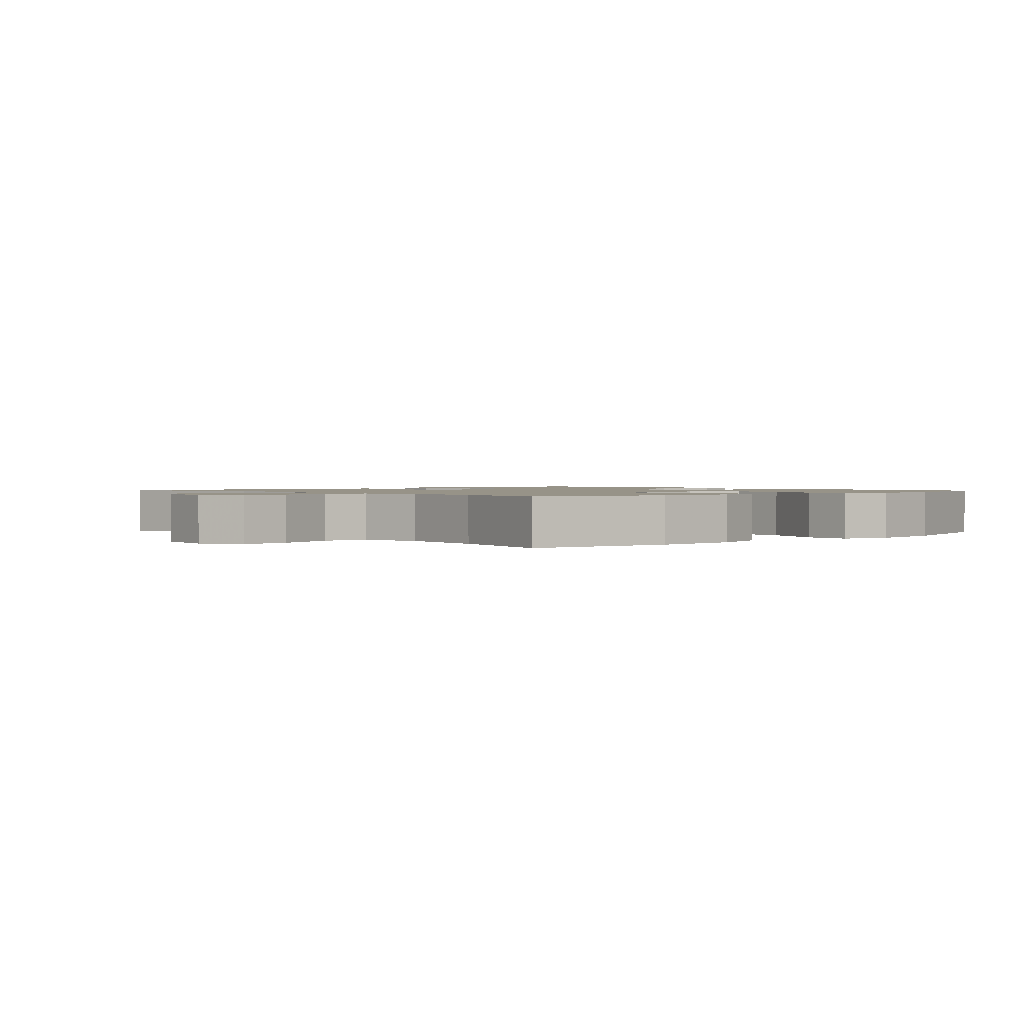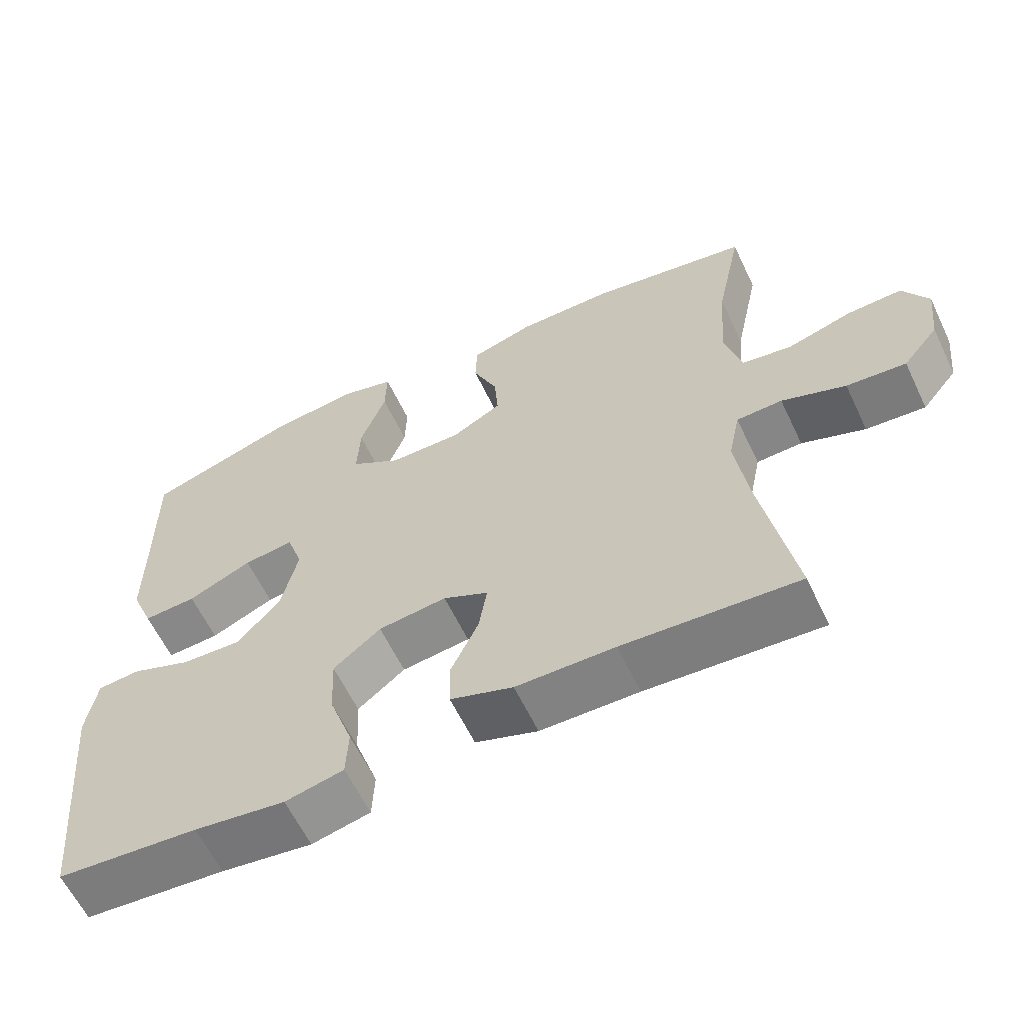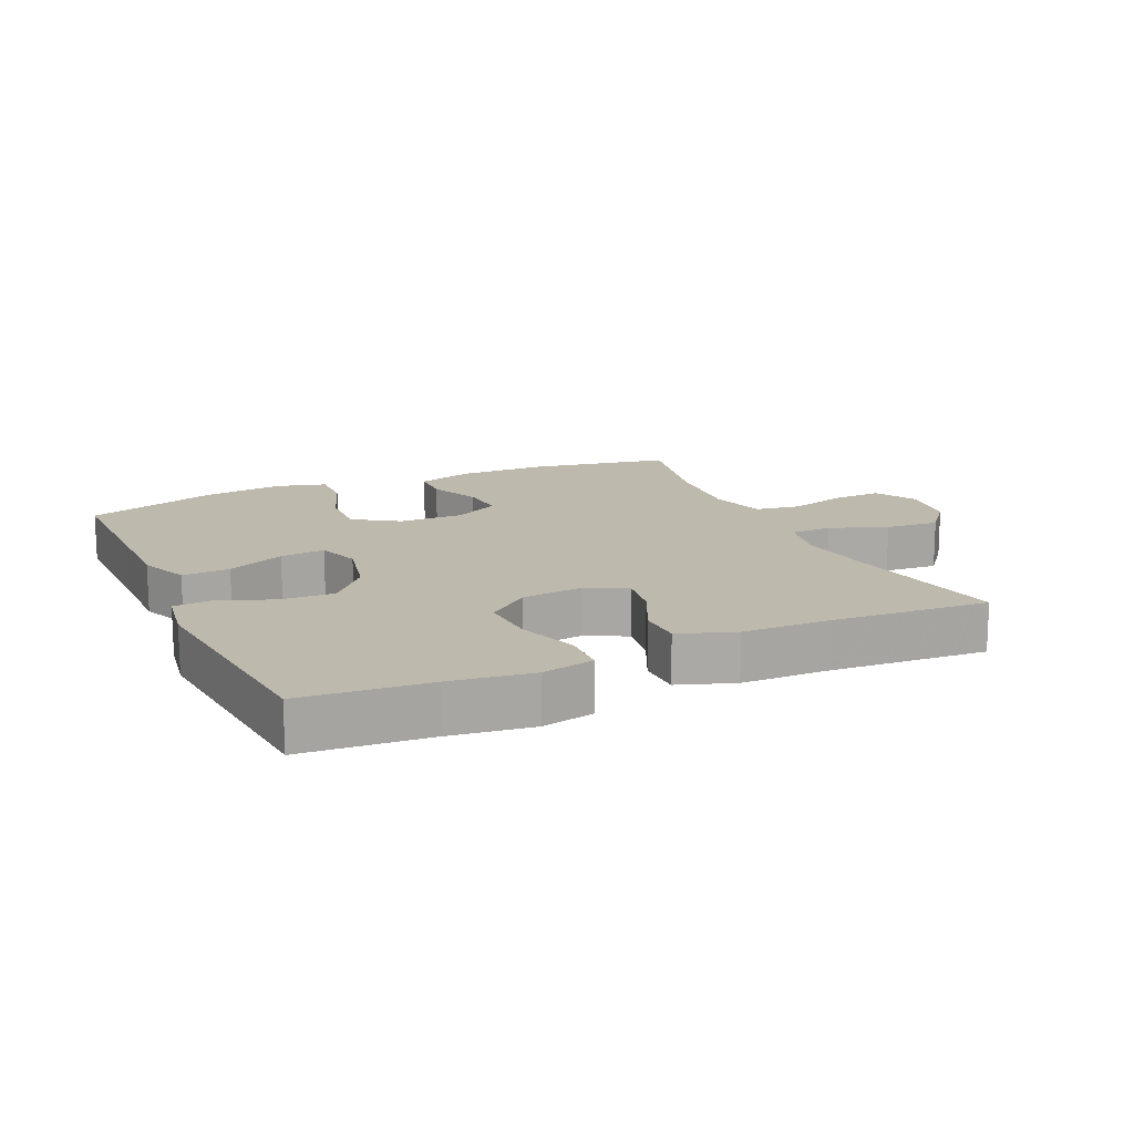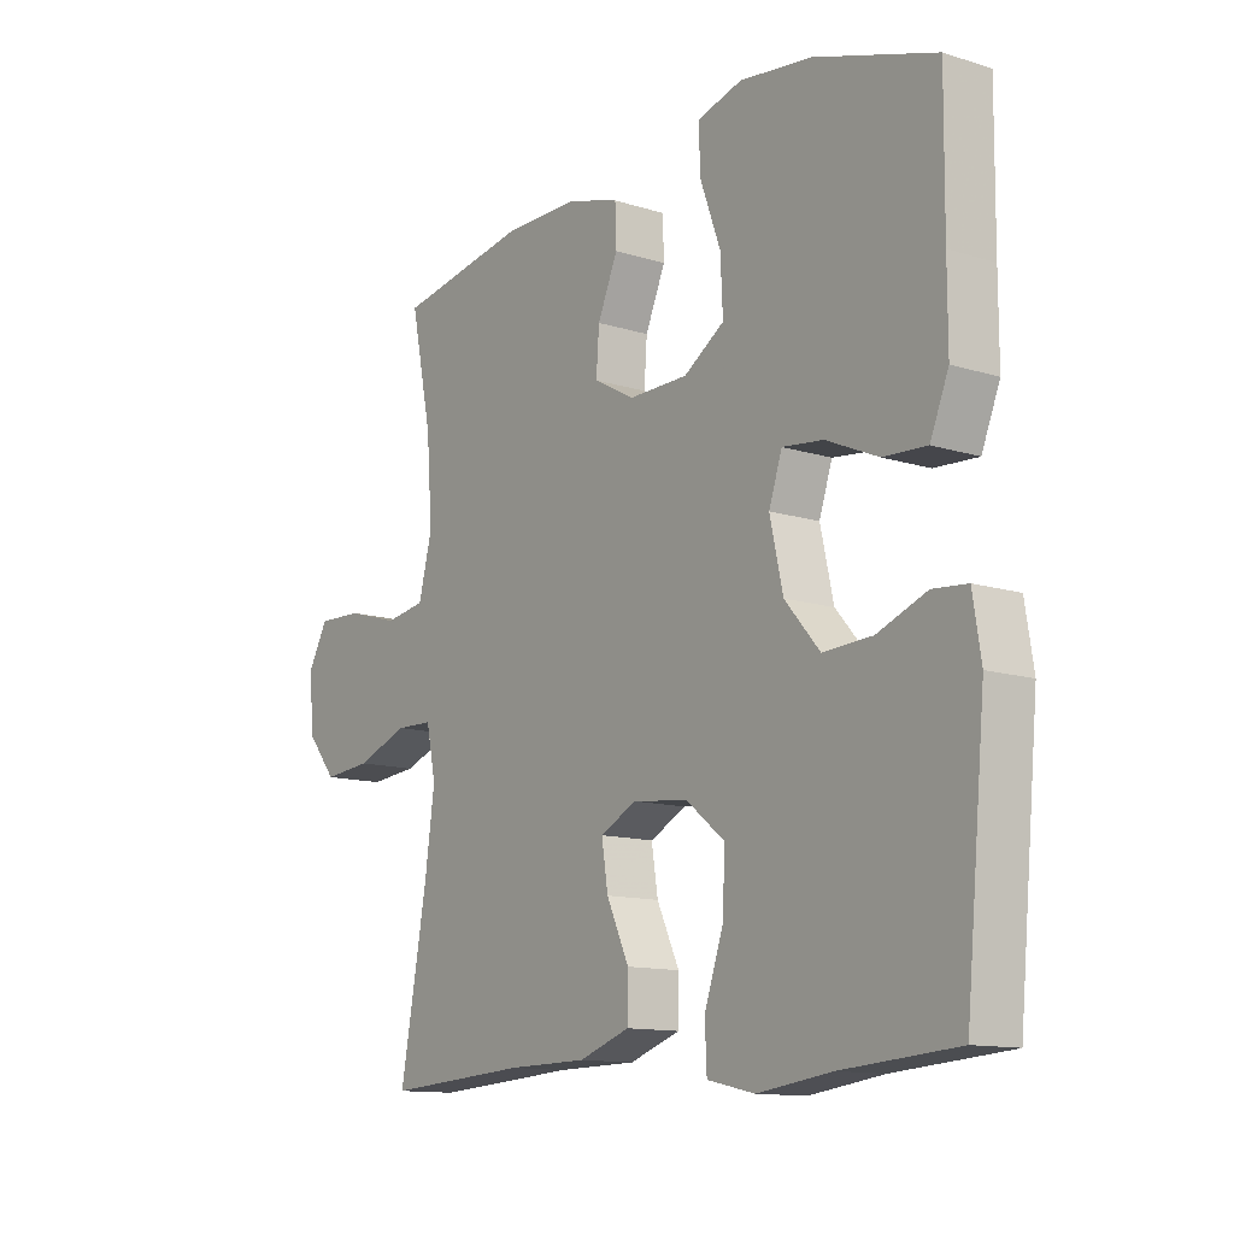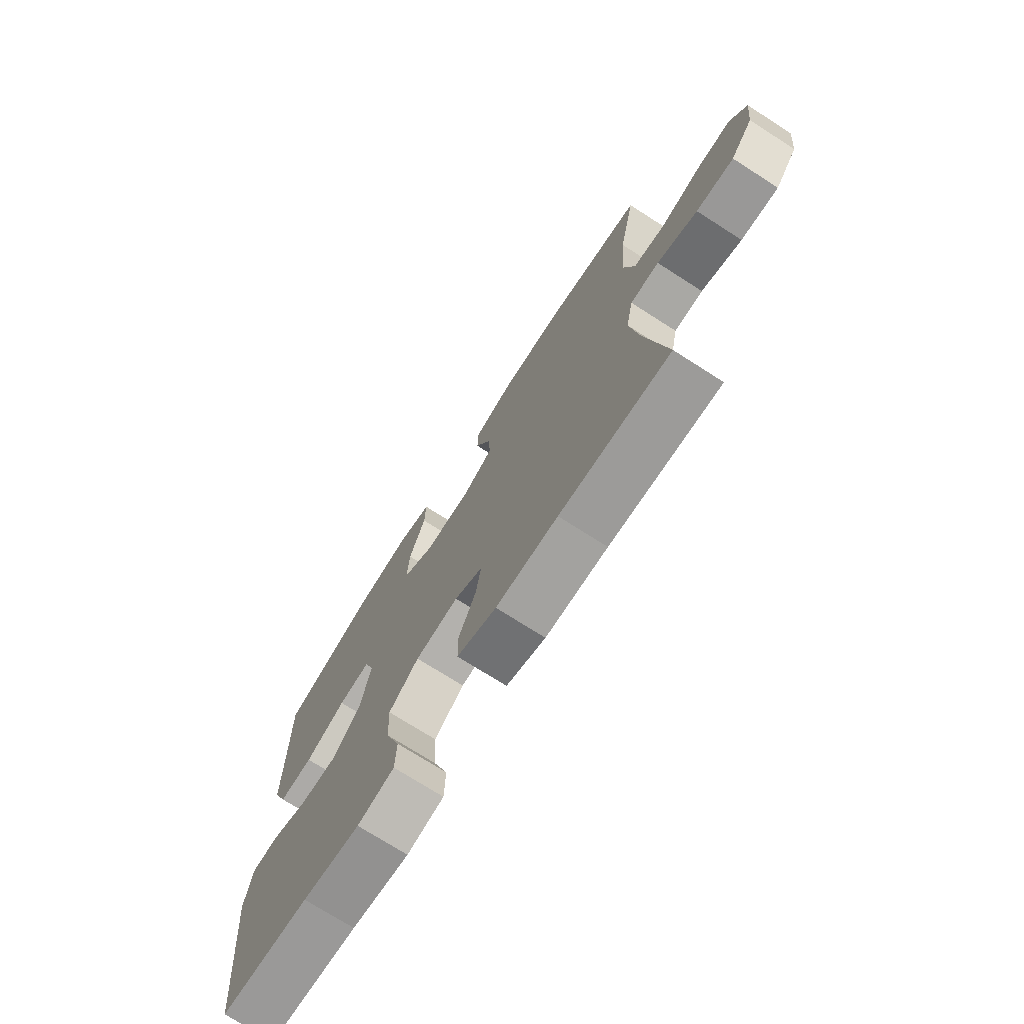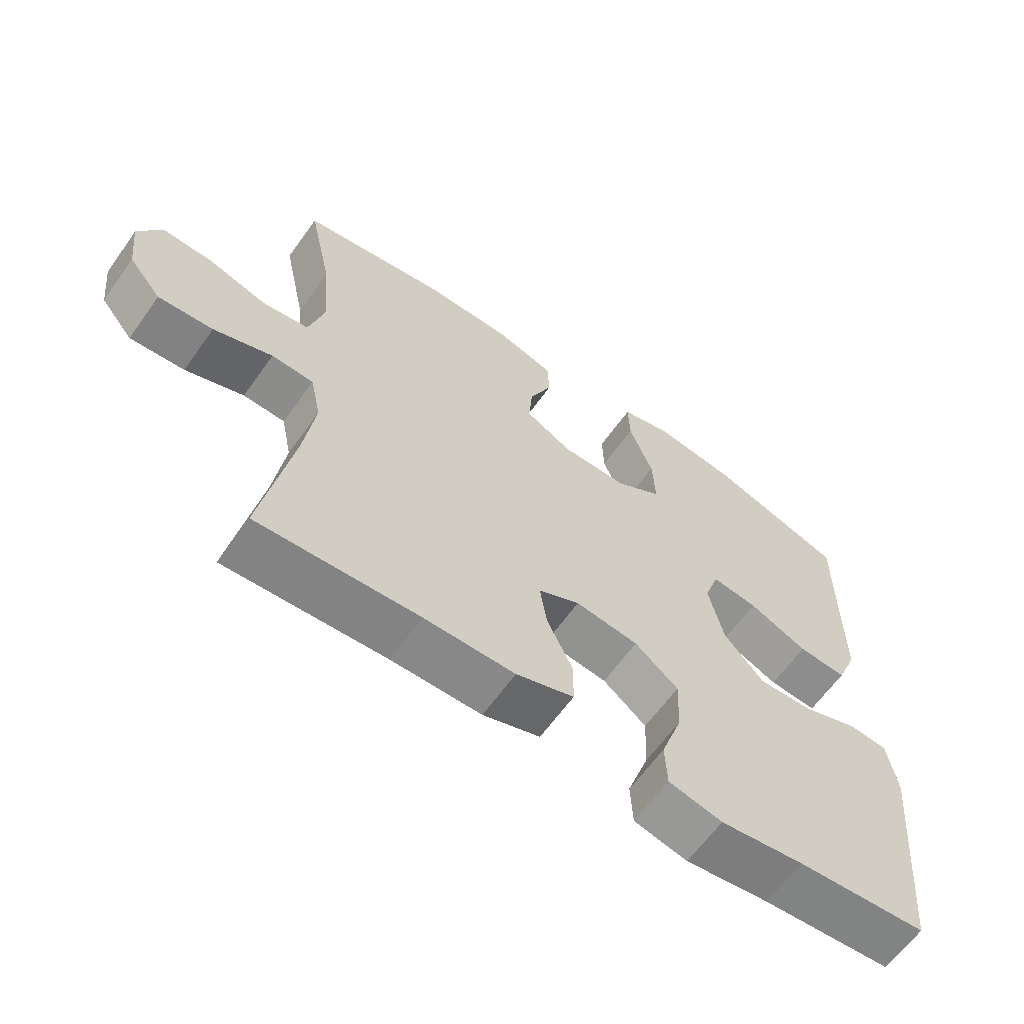
<metadata>
{"format":"obj","ext":"obj","renderer":"f3d","projection":"perspective","resolution":1024,"background":"white","views":[{"elev":1.3,"azim":-42.2,"up":"+Y"},{"elev":-61.2,"azim":-154.5,"up":"+Z"},{"elev":15.1,"azim":155.6,"up":"+Y"},{"elev":-12.5,"azim":53.7,"up":"+Z"},{"elev":-73.2,"azim":-122.6,"up":"+Z"},{"elev":-63.2,"azim":-35.5,"up":"+Z"}]}
</metadata>
<code>
v -0.5 0.07 -0.5
v -0.455 0.07 -0.251
v -0.438 0.07 -0.129
v -0.454 0.07 -0.051
v -0.517 0.07 -0.049
v -0.605 0.07 -0.082
v -0.687 0.07 -0.089
v -0.736 0.07 -0.029
v -0.746 0.07 0.06
v -0.711 0.07 0.123
v -0.635 0.07 0.12
v -0.546 0.07 0.094
v -0.477 0.07 0.105
v -0.454 0.07 0.194
v -0.464 0.07 0.327
v -0.5 0.07 0.5
v -0.28 0.07 0.539
v -0.148 0.07 0.539
v -0.062 0.07 0.513
v -0.06 0.07 0.45
v -0.094 0.07 0.371
v -0.099 0.07 0.302
v -0.03 0.07 0.264
v 0.07 0.07 0.265
v 0.139 0.07 0.31
v 0.135 0.07 0.394
v 0.1 0.07 0.49
v 0.098 0.07 0.561
v 0.174 0.07 0.582
v 0.295 0.07 0.567
v 0.5 0.07 0.5
v 0.498 0.07 0.29
v 0.498 0.07 0.169
v 0.467 0.07 0.093
v 0.394 0.07 0.097
v 0.306 0.07 0.136
v 0.237 0.07 0.144
v 0.215 0.07 0.078
v 0.237 0.07 -0.021
v 0.296 0.07 -0.089
v 0.379 0.07 -0.085
v 0.462 0.07 -0.053
v 0.52 0.07 -0.058
v 0.534 0.07 -0.146
v 0.5 0.07 -0.5
v 0.306 0.07 -0.515
v 0.181 0.07 -0.532
v 0.101 0.07 -0.514
v 0.098 0.07 -0.446
v 0.13 0.07 -0.353
v 0.134 0.07 -0.266
v 0.069 0.07 -0.214
v -0.025 0.07 -0.203
v -0.087 0.07 -0.234
v -0.076 0.07 -0.303
v -0.038 0.07 -0.385
v -0.039 0.07 -0.452
v -0.125 0.07 -0.482
v -0.26 0.07 -0.484
v -0.5 0 -0.5
v -0.455 0 -0.251
v -0.438 0 -0.129
v -0.454 0 -0.051
v -0.517 0 -0.049
v -0.605 0 -0.082
v -0.687 0 -0.089
v -0.736 0 -0.029
v -0.746 0 0.06
v -0.711 0 0.123
v -0.635 0 0.12
v -0.546 0 0.094
v -0.477 0 0.105
v -0.454 0 0.194
v -0.464 0 0.327
v -0.5 0 0.5
v -0.28 0 0.539
v -0.148 0 0.539
v -0.062 0 0.513
v -0.06 0 0.45
v -0.094 0 0.371
v -0.099 0 0.302
v -0.03 0 0.264
v 0.07 0 0.265
v 0.139 0 0.31
v 0.135 0 0.394
v 0.1 0 0.49
v 0.098 0 0.561
v 0.174 0 0.582
v 0.295 0 0.567
v 0.5 0 0.5
v 0.498 0 0.29
v 0.498 0 0.169
v 0.467 0 0.093
v 0.394 0 0.097
v 0.306 0 0.136
v 0.237 0 0.144
v 0.215 0 0.078
v 0.237 0 -0.021
v 0.296 0 -0.089
v 0.379 0 -0.085
v 0.462 0 -0.053
v 0.52 0 -0.058
v 0.534 0 -0.146
v 0.5 0 -0.5
v 0.306 0 -0.515
v 0.181 0 -0.532
v 0.101 0 -0.514
v 0.098 0 -0.446
v 0.13 0 -0.353
v 0.134 0 -0.266
v 0.069 0 -0.214
v -0.025 0 -0.203
v -0.087 0 -0.234
v -0.076 0 -0.303
v -0.038 0 -0.385
v -0.039 0 -0.452
v -0.125 0 -0.482
v -0.26 0 -0.484
f 57 58 59
f 56 57 59
f 55 56 59
f 59 1 2
f 55 59 2
f 54 55 2
f 53 54 2 3
f 52 53 3 4
f 48 49 50
f 47 48 50
f 46 47 50
f 46 50 51
f 45 46 51
f 44 45 51
f 43 44 51
f 42 43 51
f 41 42 51
f 40 41 51 52
f 34 35 36
f 33 34 36
f 32 33 36
f 32 36 37
f 31 32 37
f 30 31 37
f 29 30 37
f 28 29 37
f 27 28 37
f 26 27 37
f 25 26 37 38
f 19 20 21
f 18 19 21
f 17 18 21
f 16 17 21
f 15 16 21
f 14 15 21 22
f 13 14 22 23
f 10 11 12
f 9 10 12
f 8 9 12
f 7 8 12
f 6 7 12
f 5 6 12
f 4 5 12 13
f 4 13 23
f 52 4 23
f 40 52 23
f 39 40 23
f 38 39 23 24
f 24 25 38
f 118 117 116
f 118 116 115
f 118 115 114
f 61 60 118
f 61 118 114
f 61 114 113
f 62 61 113 112
f 63 62 112 111
f 109 108 107
f 109 107 106
f 109 106 105
f 110 109 105
f 110 105 104
f 110 104 103
f 110 103 102
f 110 102 101
f 110 101 100
f 111 110 100 99
f 95 94 93
f 95 93 92
f 95 92 91
f 96 95 91
f 96 91 90
f 96 90 89
f 96 89 88
f 96 88 87
f 96 87 86
f 96 86 85
f 97 96 85 84
f 80 79 78
f 80 78 77
f 80 77 76
f 80 76 75
f 80 75 74
f 81 80 74 73
f 82 81 73 72
f 71 70 69
f 71 69 68
f 71 68 67
f 71 67 66
f 71 66 65
f 71 65 64
f 72 71 64 63
f 82 72 63
f 82 63 111
f 82 111 99
f 82 99 98
f 83 82 98 97
f 97 84 83
f 1 60 61 2
f 2 61 62 3
f 3 62 63 4
f 4 63 64 5
f 5 64 65 6
f 6 65 66 7
f 7 66 67 8
f 8 67 68 9
f 9 68 69 10
f 10 69 70 11
f 11 70 71 12
f 12 71 72 13
f 13 72 73 14
f 14 73 74 15
f 15 74 75 16
f 16 75 76 17
f 17 76 77 18
f 18 77 78 19
f 19 78 79 20
f 20 79 80 21
f 21 80 81 22
f 22 81 82 23
f 23 82 83 24
f 24 83 84 25
f 25 84 85 26
f 26 85 86 27
f 27 86 87 28
f 28 87 88 29
f 29 88 89 30
f 30 89 90 31
f 31 90 91 32
f 32 91 92 33
f 33 92 93 34
f 34 93 94 35
f 35 94 95 36
f 36 95 96 37
f 37 96 97 38
f 38 97 98 39
f 39 98 99 40
f 40 99 100 41
f 41 100 101 42
f 42 101 102 43
f 43 102 103 44
f 44 103 104 45
f 45 104 105 46
f 46 105 106 47
f 47 106 107 48
f 48 107 108 49
f 49 108 109 50
f 50 109 110 51
f 51 110 111 52
f 52 111 112 53
f 53 112 113 54
f 54 113 114 55
f 55 114 115 56
f 56 115 116 57
f 57 116 117 58
f 58 117 118 59
f 59 118 60 1

</code>
